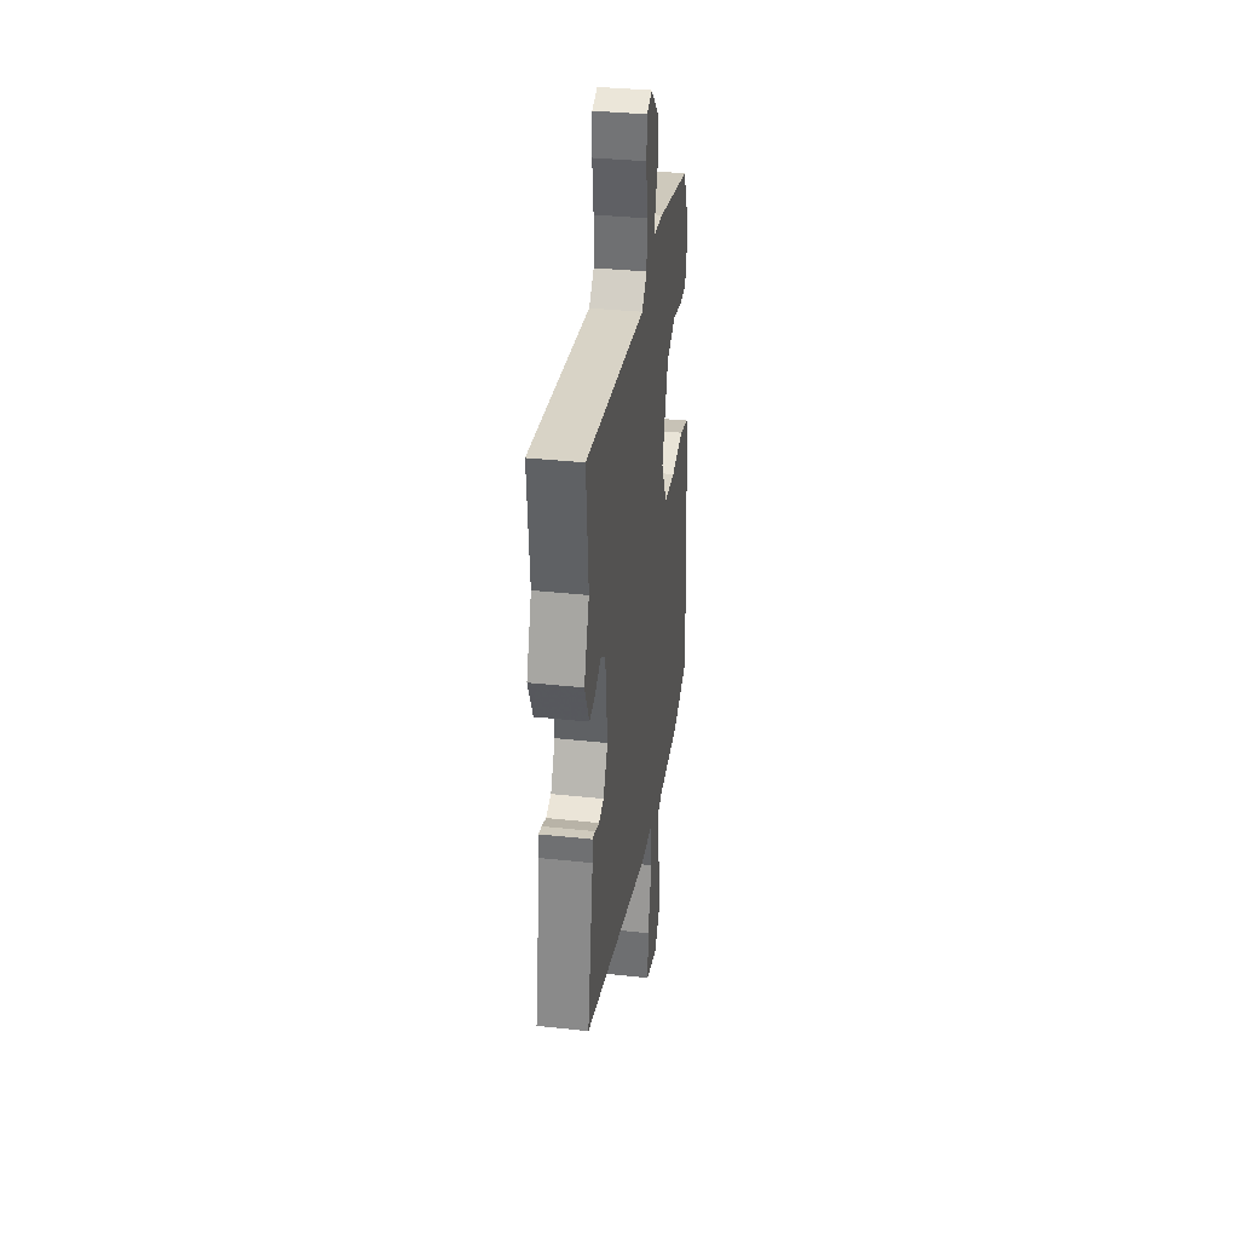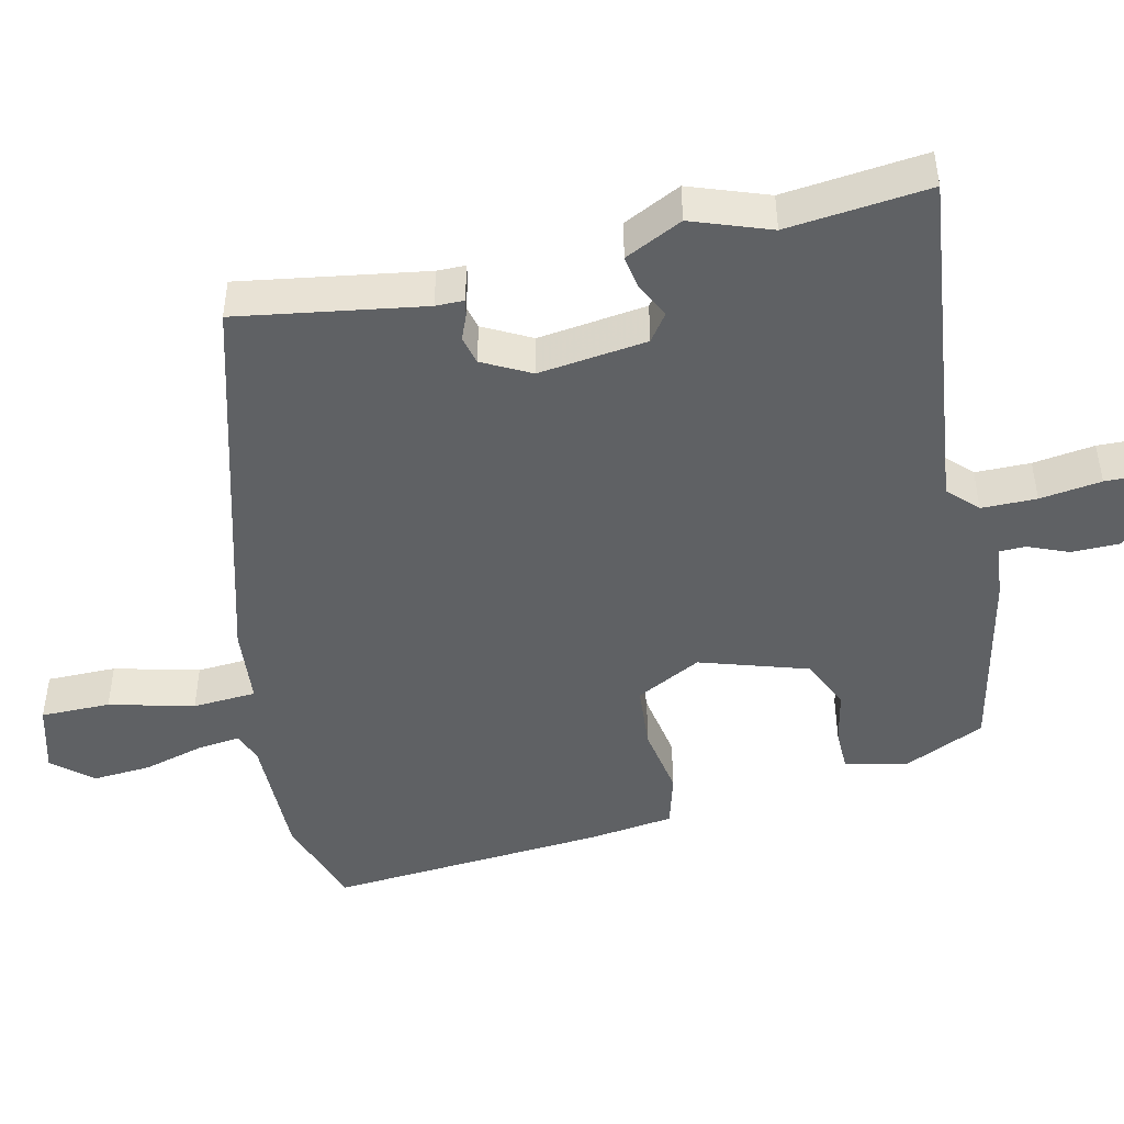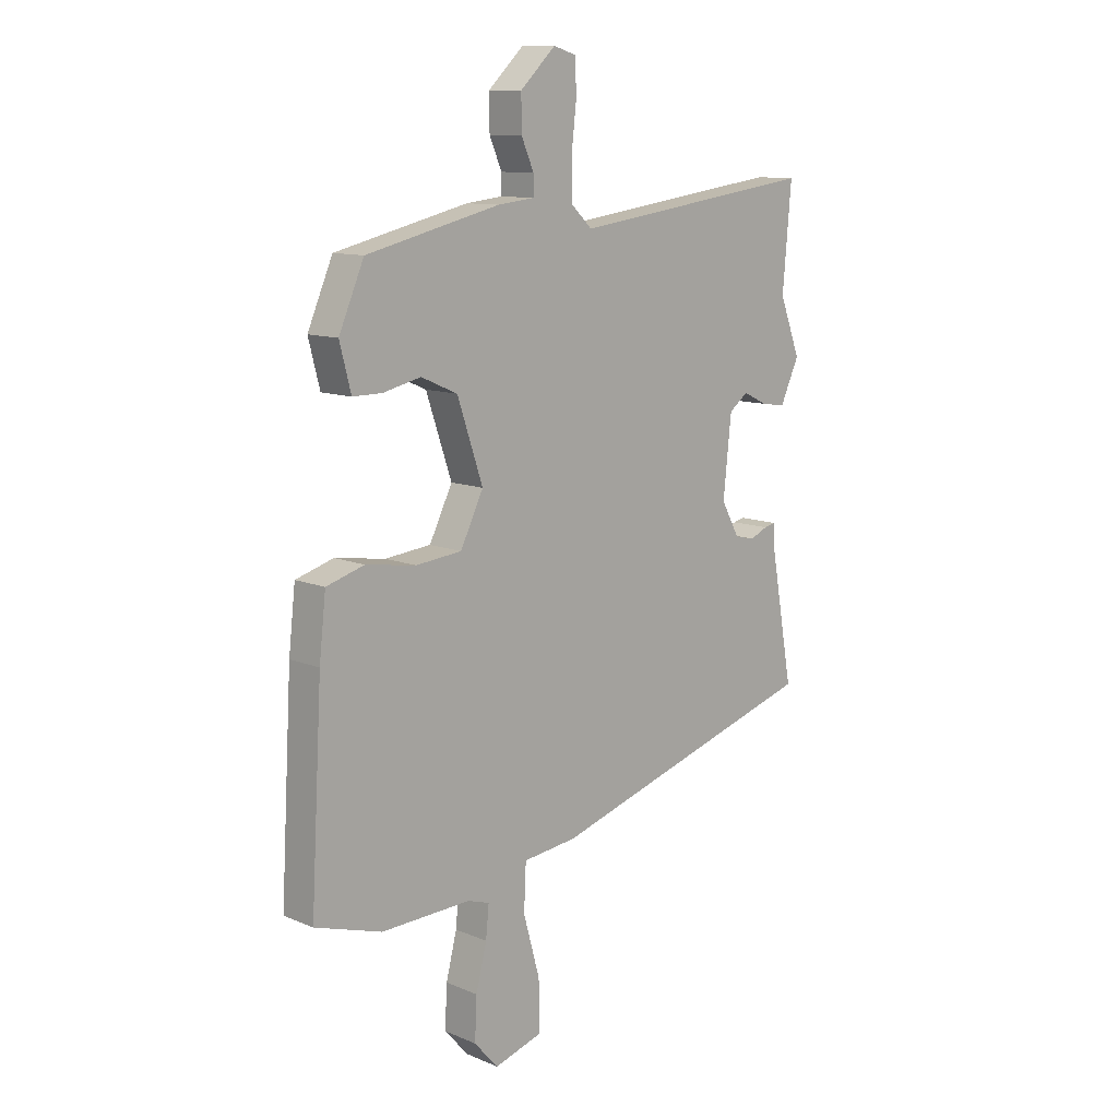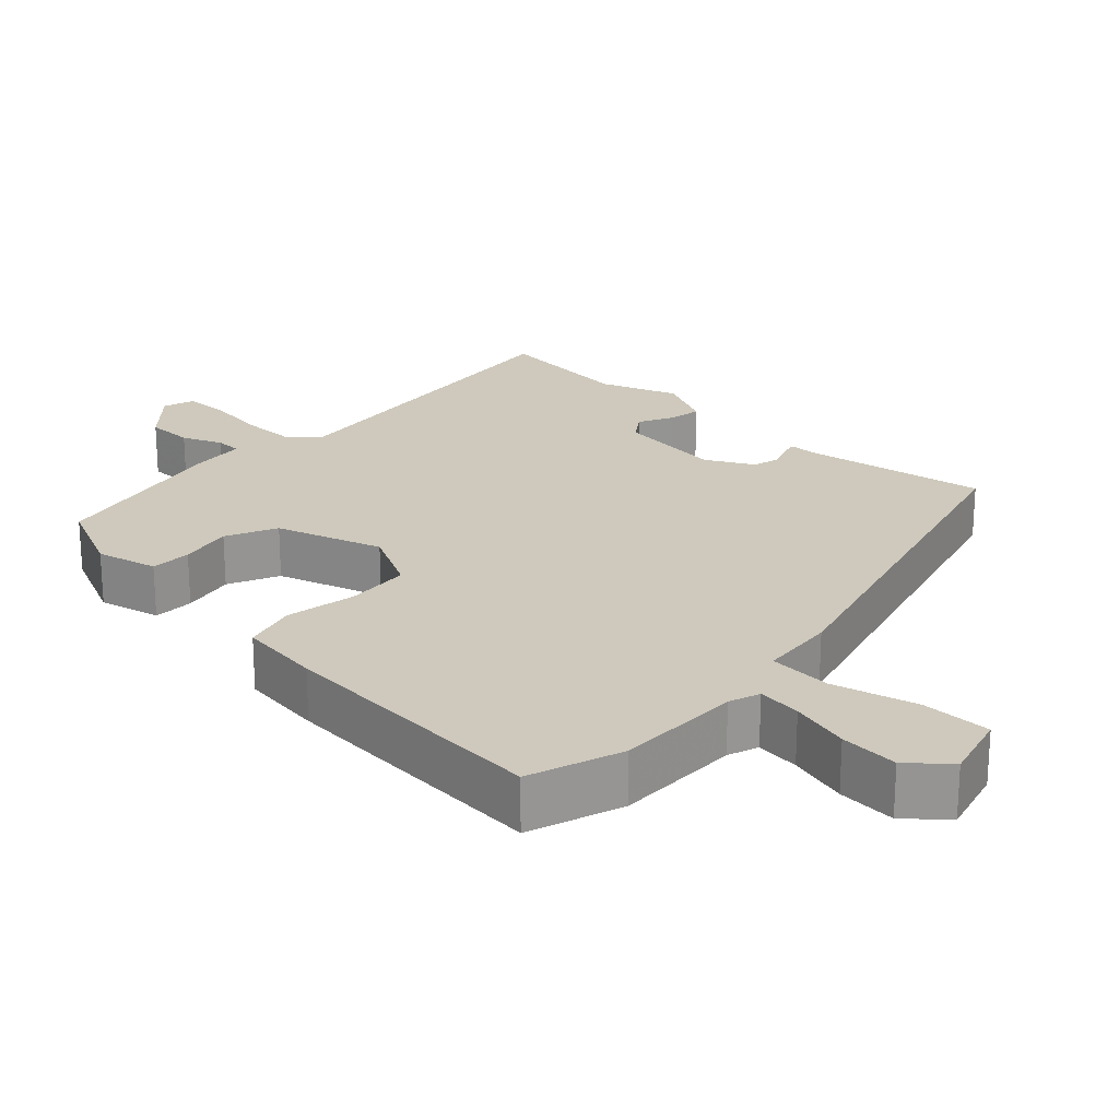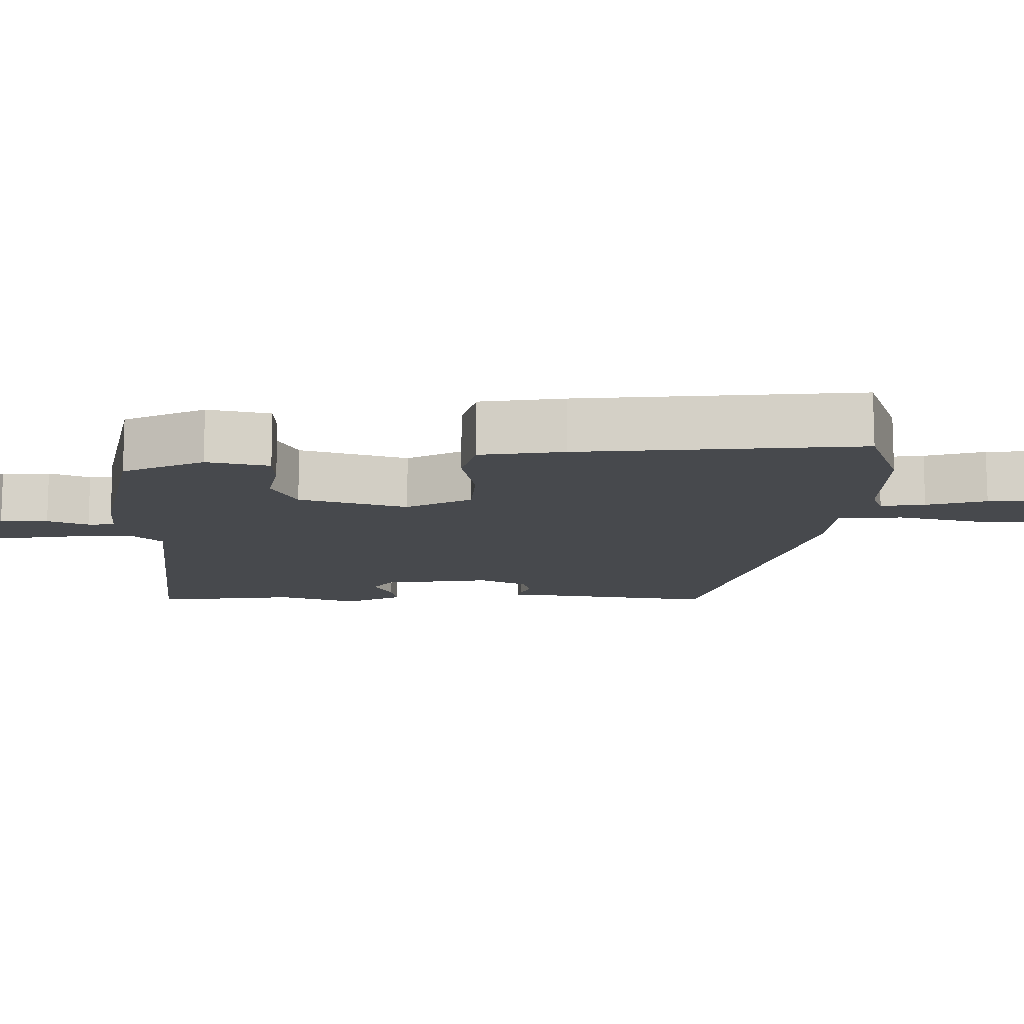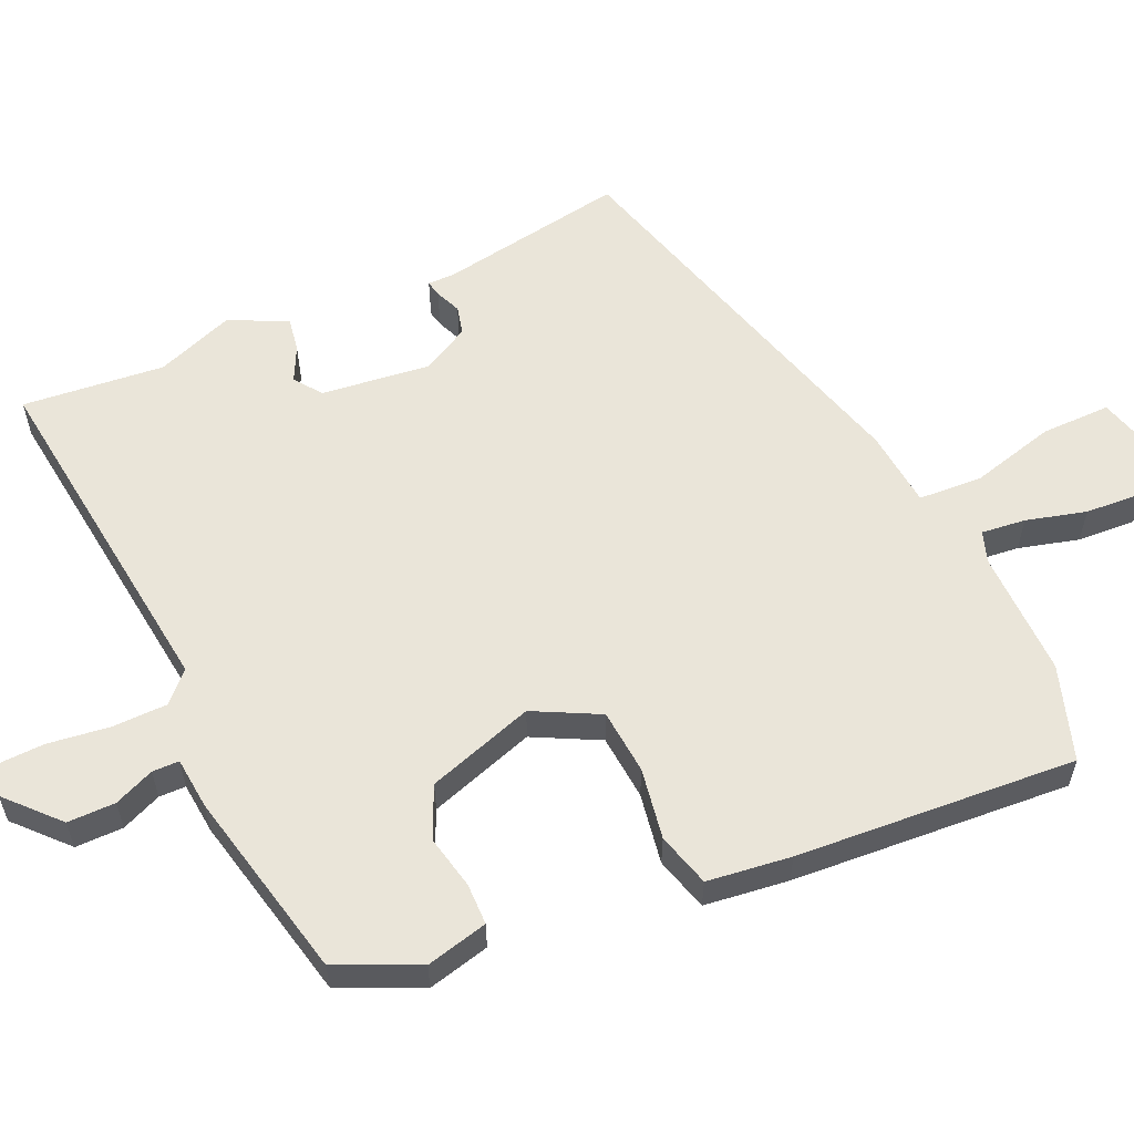
<metadata>
{"format":"obj","ext":"obj","renderer":"f3d","projection":"perspective","resolution":1024,"background":"white","views":[{"elev":35.4,"azim":-81.8,"up":"+Z"},{"elev":-46.5,"azim":-76.0,"up":"+Y"},{"elev":11.3,"azim":135.3,"up":"+Z"},{"elev":22.5,"azim":134.4,"up":"+Y"},{"elev":-12.3,"azim":91.2,"up":"+Y"},{"elev":58.4,"azim":66.5,"up":"+Y"}]}
</metadata>
<code>
v 0.547 0.07 -0.485
v 0.416 0.07 -0.526
v 0.241 0.07 -0.521
v 0.198 0.07 -0.535
v 0.204 0.07 -0.596
v 0.225 0.07 -0.679
v 0.229 0.07 -0.76
v 0.182 0.07 -0.813
v 0.087 0.07 -0.785
v 0.089 0.07 -0.689
v 0.121 0.07 -0.573
v 0.117 0.07 -0.485
v 0.011 0.07 -0.473
v -0.524 0.07 -0.312
v -0.478 0.07 -0.057
v -0.477 0.07 -0.018
v -0.455 0.07 -0.023
v -0.42 0.07 -0.038
v -0.381 0.07 -0.029
v -0.345 0.07 0.036
v -0.361 0.07 0.186
v -0.398 0.07 0.214
v -0.446 0.07 0.191
v -0.493 0.07 0.184
v -0.53 0.07 0.264
v -0.489 0.07 0.371
v -0.506 0.07 0.567
v -0.026 0.07 0.502
v 0.014 0.07 0.54
v 0.016 0.07 0.616
v 0.006 0.07 0.701
v 0.009 0.07 0.764
v 0.053 0.07 0.777
v 0.122 0.07 0.711
v 0.121 0.07 0.645
v 0.097 0.07 0.59
v 0.097 0.07 0.553
v 0.169 0.07 0.545
v 0.43 0.07 0.483
v 0.479 0.07 0.37
v 0.457 0.07 0.285
v 0.4 0.07 0.285
v 0.326 0.07 0.302
v 0.255 0.07 0.271
v 0.205 0.07 0.124
v 0.25 0.07 0.033
v 0.34 0.07 0.024
v 0.438 0.07 0.039
v 0.512 0.07 0.017
v 0.525 0.07 -0.099
v 0.547 0 -0.485
v 0.416 0 -0.526
v 0.241 0 -0.521
v 0.198 0 -0.535
v 0.204 0 -0.596
v 0.225 0 -0.679
v 0.229 0 -0.76
v 0.182 0 -0.813
v 0.087 0 -0.785
v 0.089 0 -0.689
v 0.121 0 -0.573
v 0.117 0 -0.485
v 0.011 0 -0.473
v -0.524 0 -0.312
v -0.478 0 -0.057
v -0.477 0 -0.018
v -0.455 0 -0.023
v -0.42 0 -0.038
v -0.381 0 -0.029
v -0.345 0 0.036
v -0.361 0 0.186
v -0.398 0 0.214
v -0.446 0 0.191
v -0.493 0 0.184
v -0.53 0 0.264
v -0.489 0 0.371
v -0.506 0 0.567
v -0.026 0 0.502
v 0.014 0 0.54
v 0.016 0 0.616
v 0.006 0 0.701
v 0.009 0 0.764
v 0.053 0 0.777
v 0.122 0 0.711
v 0.121 0 0.645
v 0.097 0 0.59
v 0.097 0 0.553
v 0.169 0 0.545
v 0.43 0 0.483
v 0.479 0 0.37
v 0.457 0 0.285
v 0.4 0 0.285
v 0.326 0 0.302
v 0.255 0 0.271
v 0.205 0 0.124
v 0.25 0 0.033
v 0.34 0 0.024
v 0.438 0 0.039
v 0.512 0 0.017
v 0.525 0 -0.099
f 1 2 3
f 50 1 3
f 49 50 3
f 48 49 3
f 47 48 3
f 46 47 3 4
f 45 46 4
f 41 42 43
f 40 41 43
f 39 40 43
f 38 39 43
f 37 38 43
f 37 43 44
f 34 35 36
f 33 34 36
f 32 33 36
f 31 32 36
f 30 31 36
f 29 30 36 37
f 37 44 45
f 29 37 45
f 28 29 45
f 24 25 26
f 23 24 26
f 22 23 26
f 27 28 45
f 26 27 45
f 22 26 45
f 21 22 45
f 15 16 17 18
f 15 18 19
f 14 15 19
f 13 14 19
f 12 13 19
f 9 10 11
f 8 9 11
f 7 8 11
f 6 7 11
f 5 6 11
f 4 5 11 12
f 45 4 12
f 21 45 12
f 20 21 12
f 12 19 20
f 53 52 51
f 53 51 100
f 53 100 99
f 53 99 98
f 53 98 97
f 54 53 97 96
f 54 96 95
f 93 92 91
f 93 91 90
f 93 90 89
f 93 89 88
f 93 88 87
f 94 93 87
f 86 85 84
f 86 84 83
f 86 83 82
f 86 82 81
f 86 81 80
f 87 86 80 79
f 95 94 87
f 95 87 79
f 95 79 78
f 76 75 74
f 76 74 73
f 76 73 72
f 95 78 77
f 95 77 76
f 95 76 72
f 95 72 71
f 68 67 66 65
f 69 68 65
f 69 65 64
f 69 64 63
f 69 63 62
f 61 60 59
f 61 59 58
f 61 58 57
f 61 57 56
f 61 56 55
f 62 61 55 54
f 62 54 95
f 62 95 71
f 62 71 70
f 70 69 62
f 1 51 52 2
f 2 52 53 3
f 3 53 54 4
f 4 54 55 5
f 5 55 56 6
f 6 56 57 7
f 7 57 58 8
f 8 58 59 9
f 9 59 60 10
f 10 60 61 11
f 11 61 62 12
f 12 62 63 13
f 13 63 64 14
f 14 64 65 15
f 15 65 66 16
f 16 66 67 17
f 17 67 68 18
f 18 68 69 19
f 19 69 70 20
f 20 70 71 21
f 21 71 72 22
f 22 72 73 23
f 23 73 74 24
f 24 74 75 25
f 25 75 76 26
f 26 76 77 27
f 27 77 78 28
f 28 78 79 29
f 29 79 80 30
f 30 80 81 31
f 31 81 82 32
f 32 82 83 33
f 33 83 84 34
f 34 84 85 35
f 35 85 86 36
f 36 86 87 37
f 37 87 88 38
f 38 88 89 39
f 39 89 90 40
f 40 90 91 41
f 41 91 92 42
f 42 92 93 43
f 43 93 94 44
f 44 94 95 45
f 45 95 96 46
f 46 96 97 47
f 47 97 98 48
f 48 98 99 49
f 49 99 100 50
f 50 100 51 1

</code>
